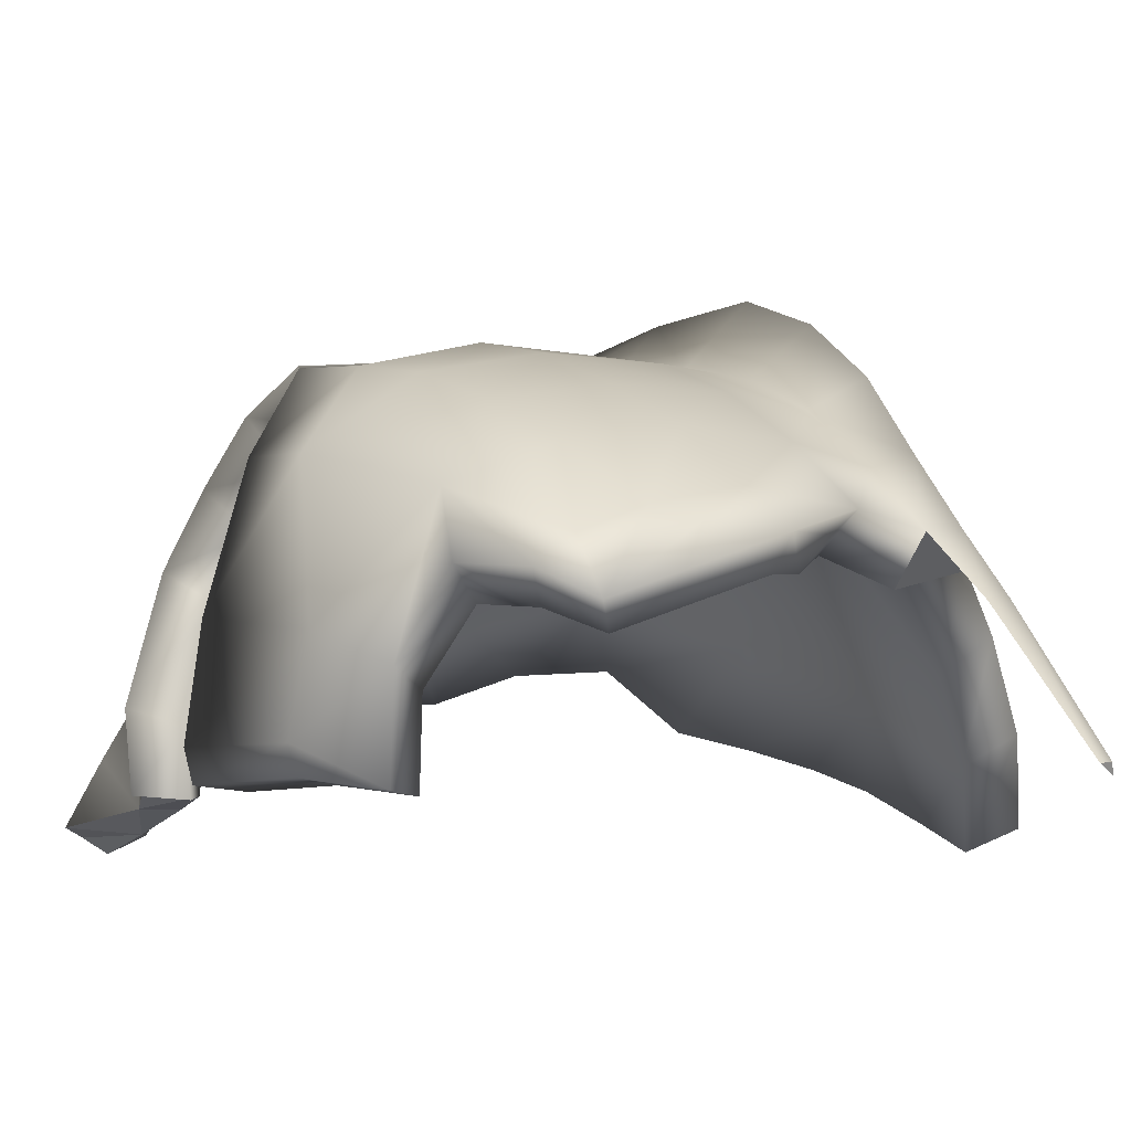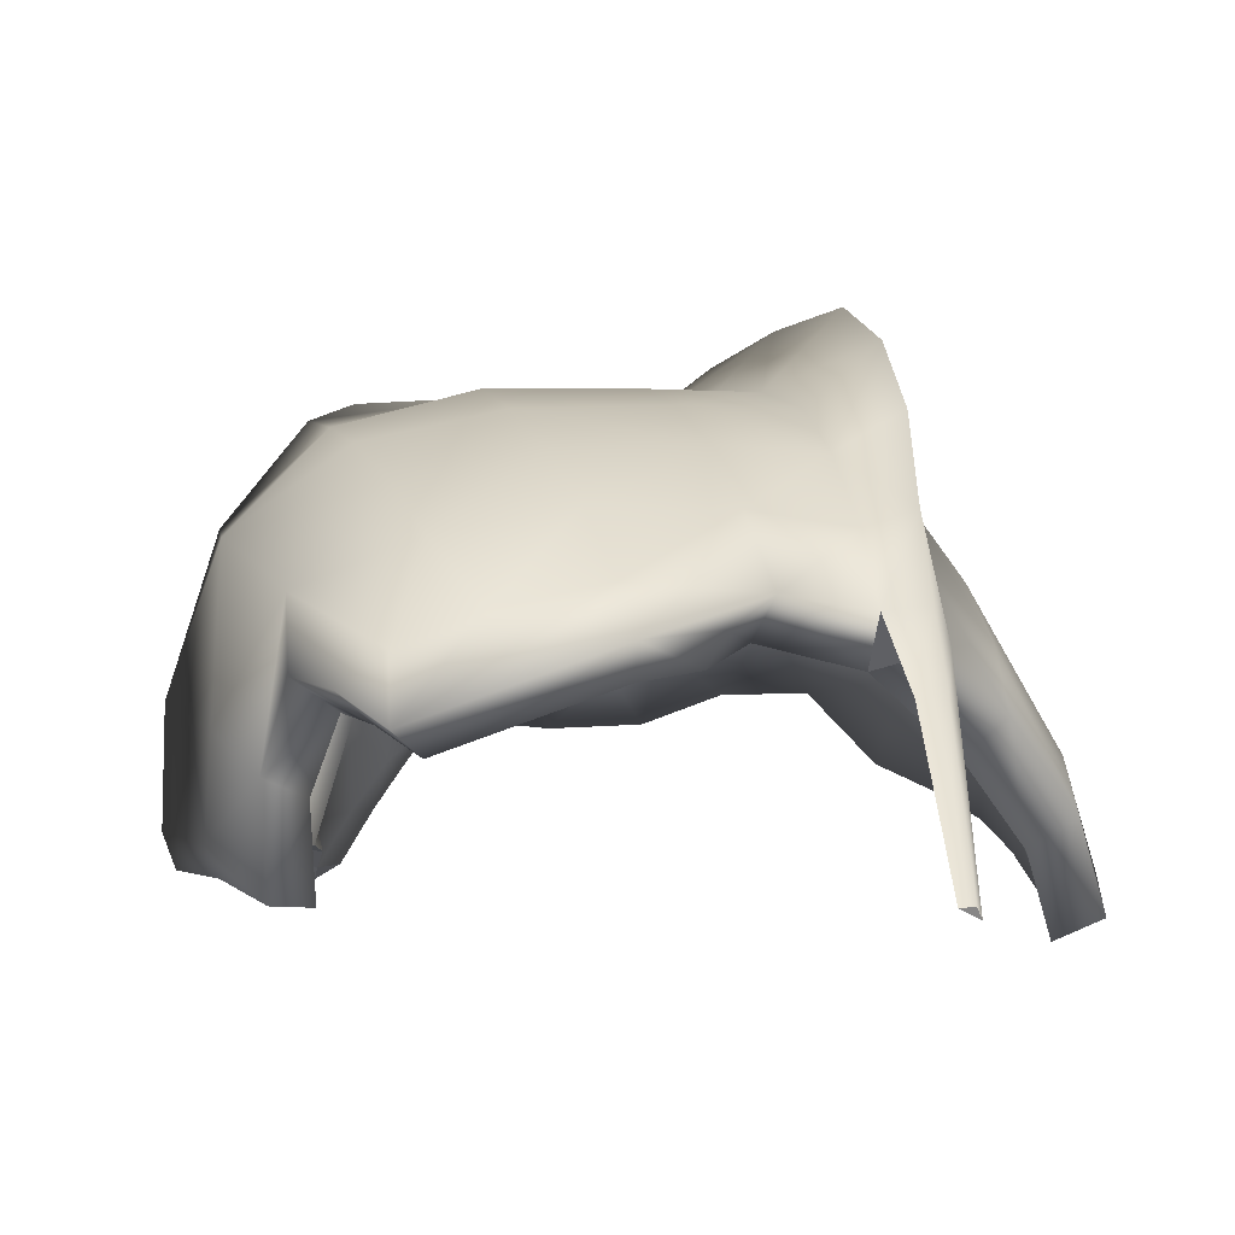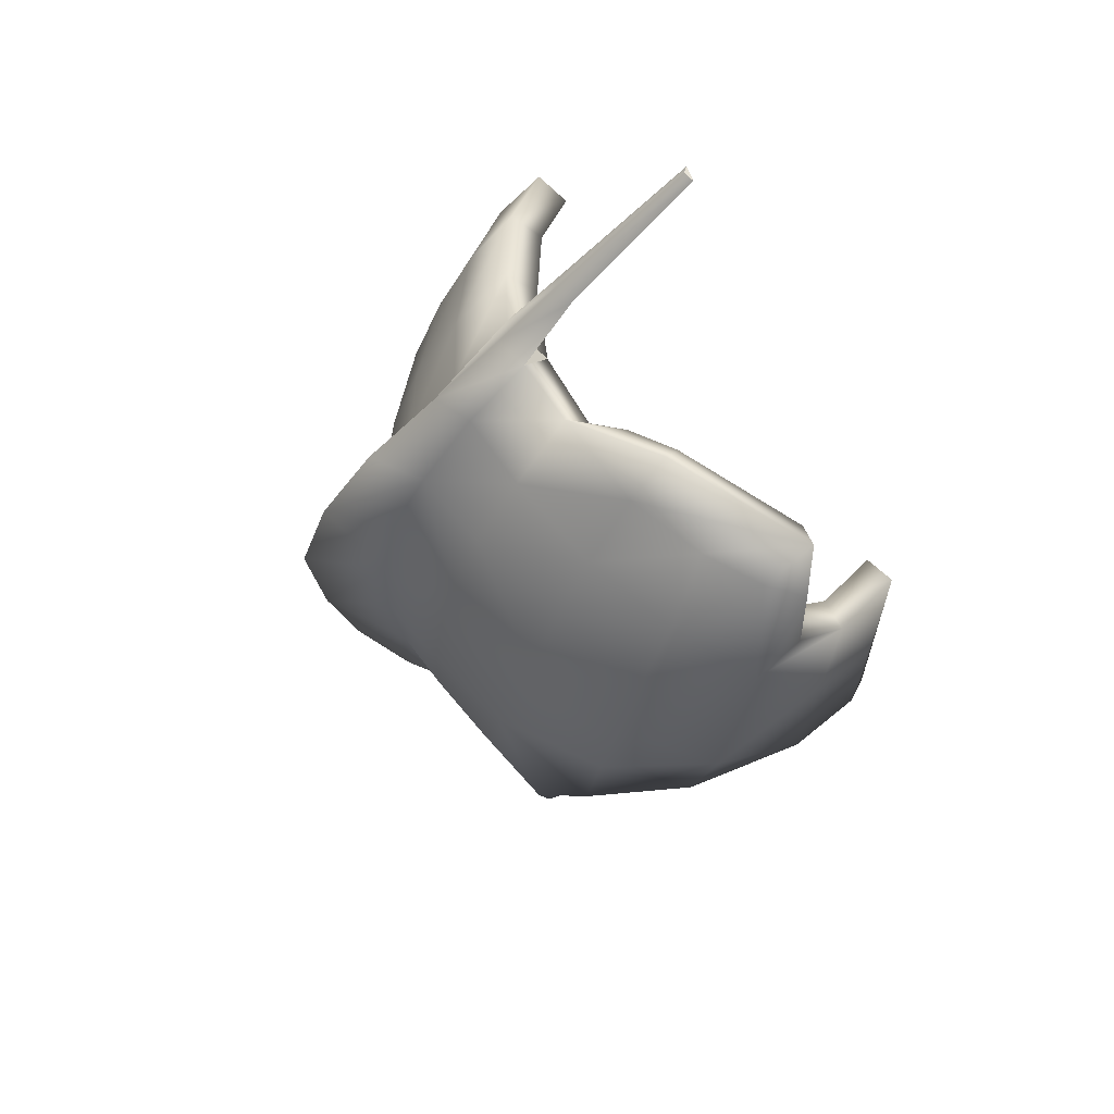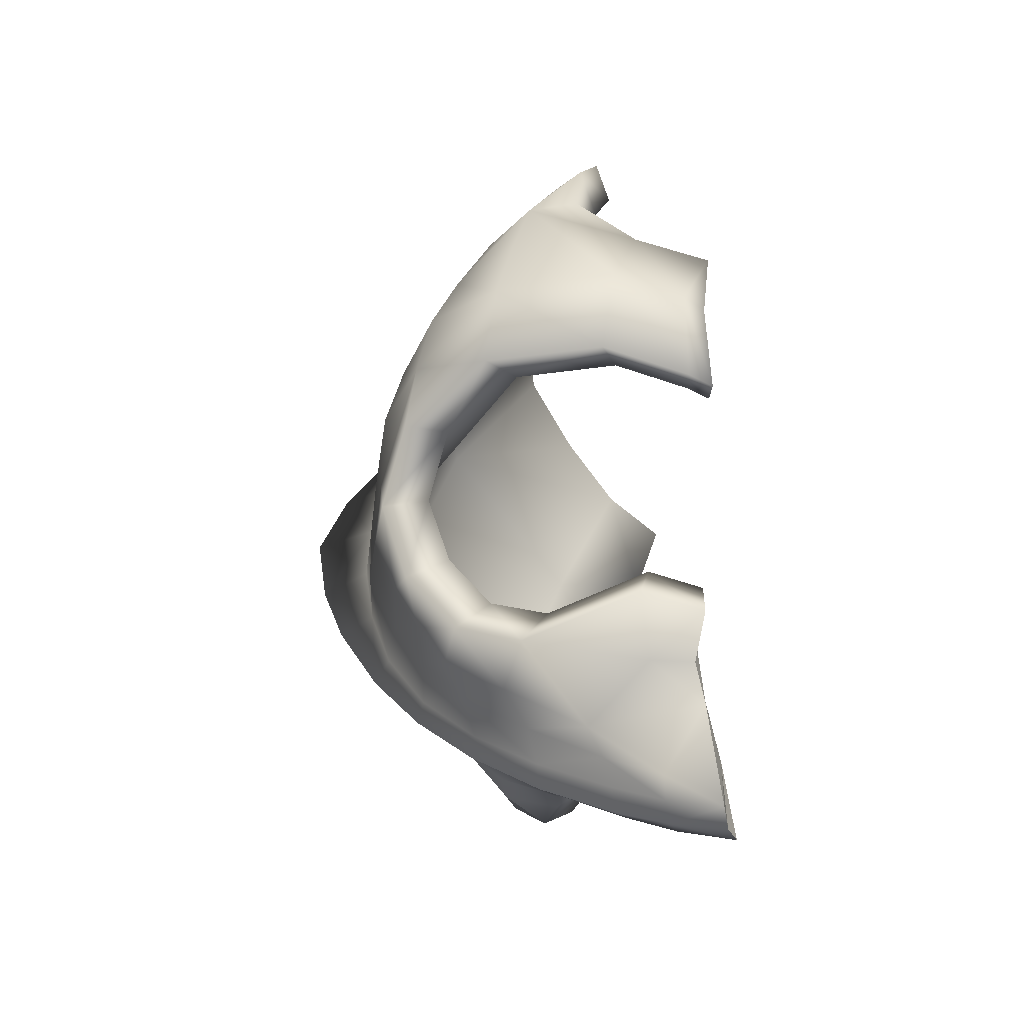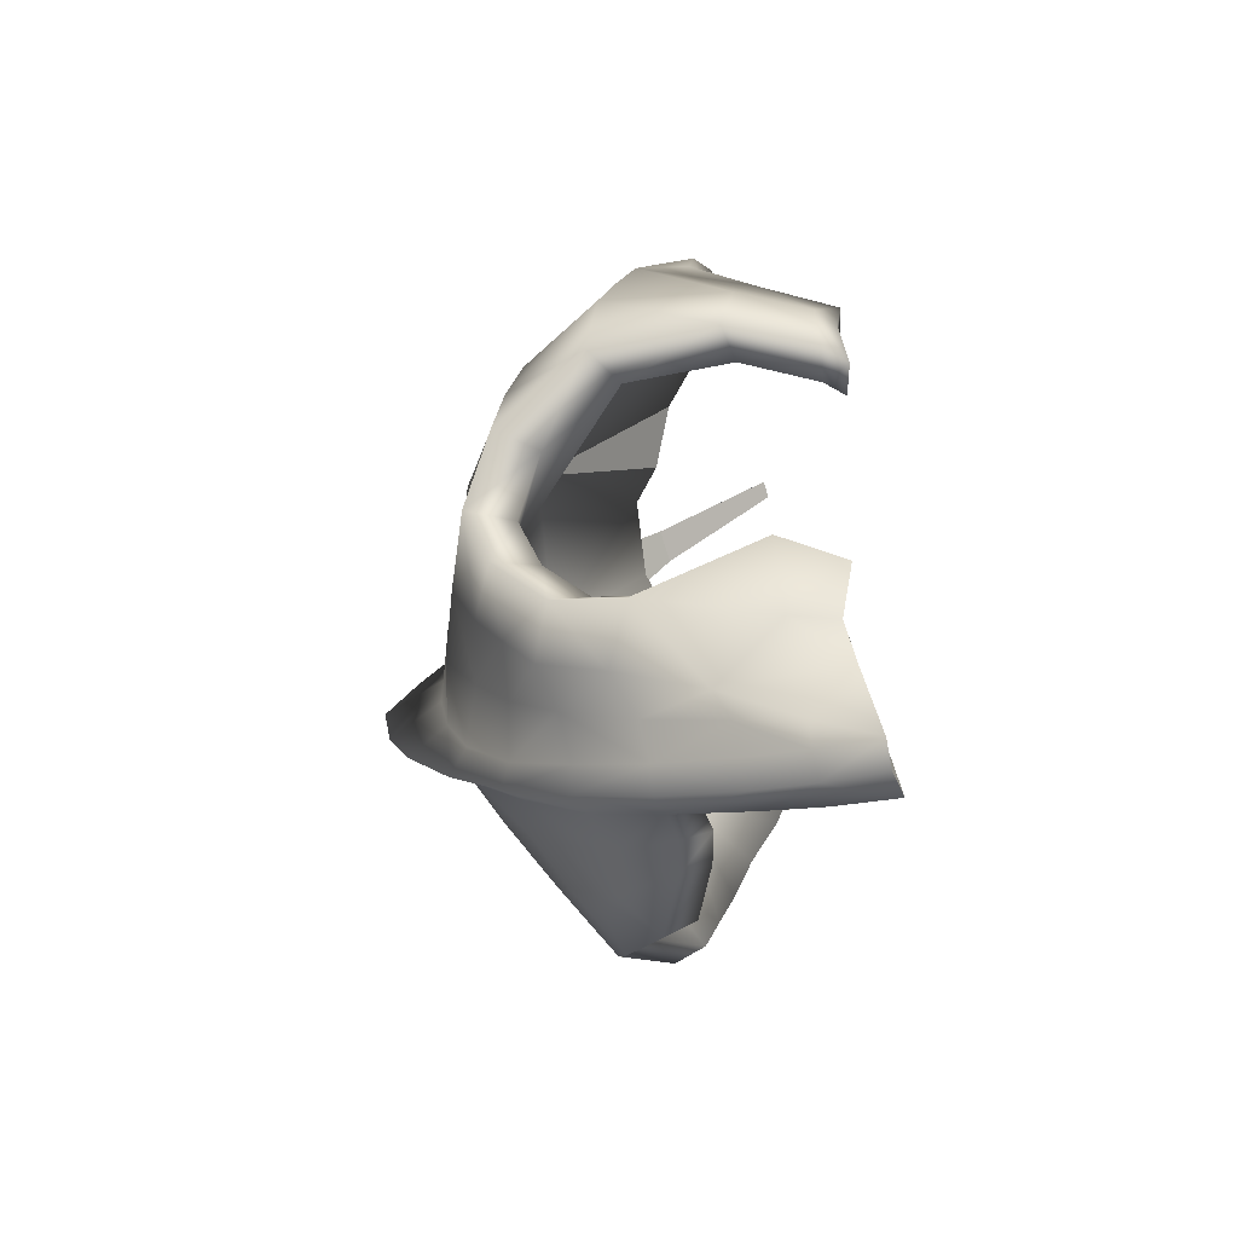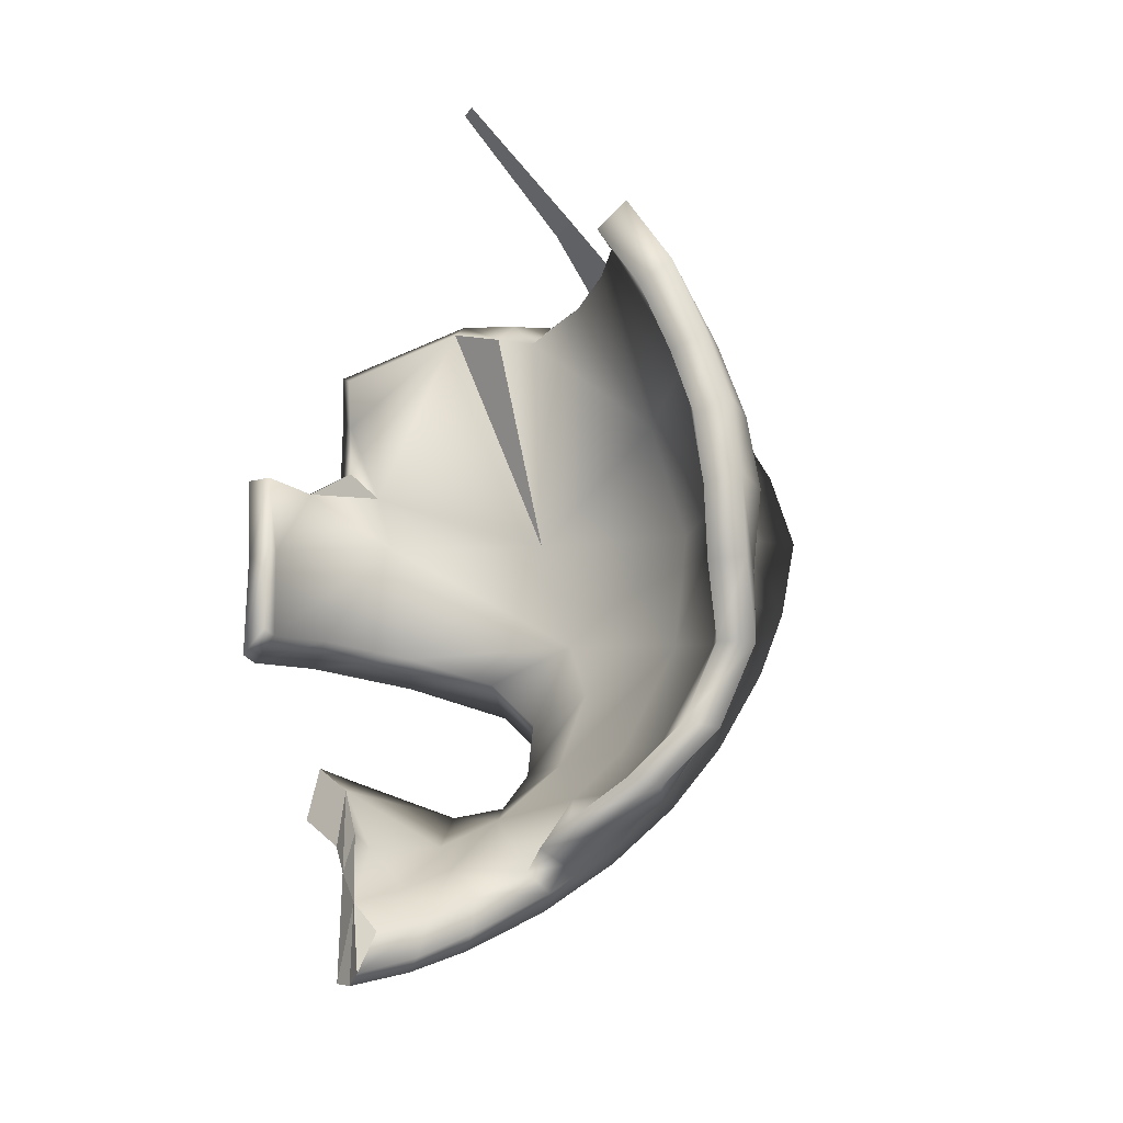
<metadata>
{"format":"obj","ext":"obj","renderer":"f3d","projection":"perspective","resolution":1024,"background":"white","views":[{"elev":-6.2,"azim":-45.9,"up":"+Y"},{"elev":0.0,"azim":-23.5,"up":"+Y"},{"elev":59.9,"azim":-131.8,"up":"+Z"},{"elev":-43.9,"azim":-96.8,"up":"+Z"},{"elev":-68.9,"azim":-96.2,"up":"+Z"},{"elev":-26.6,"azim":40.2,"up":"+Z"}]}
</metadata>
<code>
g default
v 113.9 327.3 -200.5
v 373.1 -77.95 108.9
v 393 -38.64 14.91
v 334.8 66.62 65.37
v 127.8 69.94 -543.7
v 117.7 274 138.2
v 281.3 -20.59 233.5
v 131.5 334.6 -26.43
v 346.7 131.2 -119.6
v 387 37.25 -261.8
v 401.6 13.57 -163.8
v 31.86 191.9 -456.6
v 68.47 257.6 -374.1
v 178.6 133.5 -496.7
v 82.3 145.3 301
v 192.1 66.44 271.4
v 213 157.6 -432.8
v 288.1 108.1 -435
v 223 74.38 -504.9
v 30.28 98.3 -585.6
v 279.9 192 -295.7
v 343.7 111.2 -336.6
v 71.62 76.09 -568.2
v 327.8 -109.1 199.8
v 407.7 -11.68 -73.24
v -339.2 190.6 52.49
v -362.9 -21.56 -165.4
v -368.8 -23.17 -25.22
v -136.8 319.3 38.59
v -162.7 138.3 351
v -109.6 76.78 -525.2
v -171.3 -46.37 -463.2
v -165 162.9 -445.7
v -142.2 -25.76 -546.5
v -91.79 175.3 -462.4
v -217.8 -52.72 -421.2
v -77.98 -21.33 -616.2
v -108.4 -84.14 -643.1
v -48.87 34.86 -580.7
v -137.9 -58.42 -536.1
v -355.7 173.2 140.2
v -350.1 -53.52 -168.8
v -324.7 225.8 -130.7
v -96.36 339 -137.5
v -236.6 317.9 -167.9
v -369 86.01 -135.5
v -69.07 282.2 -354.4
v -361 33.89 92.6
v -233.5 27.75 -412.8
v -354.7 -50.85 -31.79
v -349.7 -64.08 77.27
v -352.6 102.4 238.5
v -29.12 170.8 296.2
v -149.4 303.6 -344
v -141.9 241.6 -414.7
v -68.56 342 -221.6
v -168.6 338.2 -246.5
v -354.8 110.7 158.3
v 58.84 245.5 -541.1
v 101.9 324.8 -449.8
v 176.1 448.6 -224.4
v 215.2 495 -3.698
v 181.7 384.2 189.9
v 114.8 203.2 361.9
v -39.46 54.07 -691.7
v -107.6 -86.14 -755.3
v 10.62 153.3 -624
v 146.9 290.3 277.7
v 205.6 455 95.31
v 198.6 479.7 -121.8
v 139.9 390.7 -348.4
v -73.21 -14.46 -728.3
v 142.7 109.2 -556.1
v 306.9 241.1 -288.3
v 379 175.4 -98.11
v 366.1 105.6 101.6
v 308.5 11.44 283.2
v -75.58 -105 -749.3
v 190.2 311.3 156.8
v 429.1 -8.054 47.12
v 358.6 -84.19 246.8
v 199.7 384.5 -33.67
v 438.3 48.34 -145.9
v 176.8 377.1 -235.4
v 118.9 298.6 -436.3
v 343.3 64.03 195
v 164.3 242.2 256.1
v 407.6 -50.5 148.6
v 234.6 203.8 -436.4
v 197.5 177.9 -505.4
v 422.5 73.91 -251.7
v 375.8 153.8 -332.5
v 315.8 150.5 -438.8
v 245.4 114 -514.2
v 380.8 146.2 0.8685
v 338.9 208.8 -196
v 152.6 351.4 -335
v 268.1 226.6 -368.3
v 140.8 165.7 346.3
v 445 21.06 -48.08
v 199.9 360.5 64.91
v 192.4 389.7 -131.7
v 83.13 219.4 -532.6
v 38.65 134.5 -607.7
v -9.336 36.71 -676.6
v -41.95 -31.38 -717.9
v 212.1 105.4 324.1
v 248.6 169 232.3
v 272.9 225.8 135.6
v 285.3 265.2 40.11
v 281.1 292.6 -58.66
v 260.3 310.7 -160.9
v 241.3 318.3 -248.8
v 206.1 285.2 -350
v 175 248.8 -432.5
v 138.3 193.3 -515.4
v 81.96 115.9 -582.6
v -99.38 217.7 -536
v -245.5 -46.85 -488.3
v -72.43 411.1 -256.8
v -369.5 276.2 -151.3
v -142.3 409 -54.81
v -399 -47.77 -195.5
v -404.2 243.5 62.69
v -158.2 340.6 145.2
v -404.4 -44.68 -36.56
v -159 -57.32 -585.5
v -130.9 2.13 -690.5
v -141.7 -75.37 -743.8
v 117.5 343.9 162.8
v -291.3 314.7 106.9
v -424.9 92.05 4.726
v 139.3 411.6 -28.66
v -282.1 371.2 -86.06
v -421 114.1 -156.8
v 121.2 402 -230.7
v 73.26 319.1 -432.5
v -120 103.4 -608.9
v -190.5 24.8 -539.8
v -191.6 -39.48 -537.1
v -263.7 46.5 -478.6
v -411.7 53.62 107.7
v -398.6 -60.02 89.95
v -405.5 215.3 162.9
v -411.1 142.7 184
v -161.2 290.1 236.9
v 96.84 272.5 261.7
v -294.8 264.2 207
v -73.02 341.7 -410.8
v -77.45 301.1 -482.6
v -267.3 383 -194.4
v -188.5 406.7 -285.6
v -166.2 366.5 -398.7
v -157.5 294.6 -480.8
v -184.3 203.2 -516.7
v -151.5 384.7 45.08
v -104.7 407.5 -159.1
v 104.2 373 -330.9
v -68.76 377.6 -340.4
v -420.8 -12.56 -28.95
v -413.9 -10.7 -191.6
v -403.4 265.6 -33.22
v 67.88 198.4 352.4
v -165.2 223.6 322.6
v -274.1 199.3 299.4
v -356.2 166.4 286.1
v -401.9 133.1 276.9
v -293.2 351.8 13.23
v 134.9 389.6 70.31
v 134.5 415.7 -126.9
v 24.7 245.6 -527.8
v -19.49 160.5 -602.9
v -70.04 63.9 -671.6
v -104.8 -3.198 -712.7
v -26.69 212.4 343.9
v -16.12 287.6 254.2
v -3.162 349.6 158.5
v 4.813 390.9 63.4
v 14.33 412.1 -36.51
v 27.32 415.1 -141.5
v 33.39 411.5 -231.6
v 17.93 369.5 -334.4
v 0.05025 327.2 -417.9
v -28.53 268.1 -501.6
v -58.26 178.7 -570.9
v -98.81 79.51 -642.8
v 87.1 127.1 438.1
v 103 104.1 428.6
v 58.29 124.2 432.3
v 26.96 -35.53 591.5
v 35.3 -47.56 586.5
v 11.87 -37.06 588.4
v -34.25 -21.23 -664.7
v -5.146 37.02 -629.1
v -64.71 -84.04 -691.6
v -332.7 75.85 304.2
v -79.84 147.8 313.6
v -176.6 174.3 388.3
v -373.8 101.4 336.2
v -77.81 182.5 353.3
g GE_Mission_Carapace_b
f 3 2 4
f 7 6 4
f 4 8 9
f 9 10 11
f 13 12 14
f 15 6 16
f 7 4 2
f 18 17 19
f 17 14 19
f 19 14 5
f 9 21 22
f 21 18 22
f 9 11 4
f 9 22 10
f 17 18 21
f 4 25 3
f 7 2 24
f 4 11 25
f 8 4 6
f 8 1 9
f 12 5 14
f 16 6 7
f 9 1 21
f 1 17 21
f 1 13 17
f 17 13 14
f 20 23 12
f 23 5 12
f 27 26 28
f 32 31 33
f 31 32 34
f 35 33 31
f 37 34 38
f 40 38 34
f 6 53 29
f 29 41 26
f 27 28 42
f 44 43 45
f 12 13 47
f 26 41 48
f 37 39 31
f 32 33 49
f 32 40 34
f 32 49 36
f 50 28 51
f 26 48 28
f 30 52 41
f 6 15 53
f 29 30 41
f 47 54 55
f 47 55 35
f 56 44 57
f 54 56 57
f 35 55 33
f 35 39 20
f 44 8 29
f 57 44 45
f 54 47 56
f 28 48 51
f 28 50 42
f 46 26 27
f 43 26 46
f 44 26 43
f 41 52 58
f 44 29 26
f 29 8 6
f 1 8 44
f 35 12 47
f 37 31 34
f 29 53 197
f 1 44 56
f 47 1 56
f 13 1 47
f 35 20 12
f 31 39 35
f 60 85 103
f 97 84 113
f 70 82 102
f 69 79 101
f 88 80 76
f 65 67 104
f 109 86 76
f 111 95 75
f 84 112 113
f 91 96 83
f 116 115 90
f 103 104 59
f 79 87 108
f 76 86 88
f 89 93 94
f 90 89 94
f 85 97 114
f 116 104 103
f 90 94 73
f 96 75 83
f 74 96 92
f 93 98 92
f 63 68 79
f 68 87 79
f 62 69 82
f 109 110 79
f 95 109 76
f 69 63 79
f 96 111 75
f 112 82 111
f 61 70 84
f 70 62 82
f 97 71 84
f 60 71 97
f 85 114 115
f 71 61 84
f 60 97 85
f 59 60 103
f 81 86 77
f 107 77 108
f 95 76 80
f 98 74 92
f 83 75 95
f 92 96 91
f 97 113 114
f 93 89 98
f 72 78 66
f 65 105 72
f 100 95 80
f 68 99 87
f 68 64 99
f 107 108 87
f 88 86 81
f 83 95 100
f 95 111 110
f 69 101 82
f 113 112 96
f 70 102 84
f 116 85 115
f 73 116 90
f 105 65 104
f 104 67 59
f 78 72 106
f 72 105 106
f 99 107 87
f 77 86 108
f 109 108 86
f 95 110 109
f 79 108 109
f 110 82 101
f 110 101 79
f 96 112 111
f 82 110 111
f 84 102 112
f 102 82 112
f 113 96 74
f 114 113 74
f 114 74 98
f 89 114 98
f 115 114 89
f 115 89 90
f 117 104 116
f 103 85 116
f 73 117 116
f 137 60 171
f 136 158 181
f 133 70 170
f 130 69 169
f 132 161 160
f 131 148 125
f 138 139 155
f 139 138 127
f 67 65 172
f 155 118 138
f 139 127 140
f 140 119 139
f 127 128 129
f 173 174 186
f 146 177 125
f 144 131 124
f 160 161 123
f 156 179 122
f 180 136 181
f 121 134 151
f 162 135 132
f 157 151 134
f 183 184 150
f 144 132 142
f 172 171 59
f 186 128 138
f 174 129 128
f 155 139 141
f 141 139 119
f 160 126 143
f 142 132 160
f 166 144 167
f 166 148 144
f 145 144 142
f 147 130 176
f 148 131 144
f 146 125 148
f 153 149 154
f 149 150 154
f 158 137 182
f 172 184 171
f 154 150 118
f 122 157 134
f 157 120 152
f 159 153 152
f 154 118 155
f 186 138 185
f 68 63 130
f 147 68 130
f 69 62 133
f 178 177 130
f 177 156 125
f 63 69 130
f 179 157 122
f 133 180 179
f 70 61 136
f 62 70 133
f 71 158 136
f 71 60 158
f 182 137 183
f 61 71 136
f 158 60 137
f 60 59 171
f 146 165 164
f 164 175 176
f 125 156 131
f 120 159 152
f 131 162 124
f 122 134 156
f 157 152 151
f 181 158 182
f 149 153 159
f 142 160 143
f 126 160 123
f 132 135 161
f 129 72 66
f 173 65 72
f 144 124 132
f 162 121 135
f 156 168 131
f 131 168 162
f 162 134 121
f 124 162 132
f 163 68 147
f 64 68 163
f 176 175 147
f 146 148 165
f 165 148 166
f 167 144 145
f 168 134 162
f 156 134 168
f 179 156 178
f 169 69 133
f 180 181 157
f 170 70 136
f 137 184 183
f 184 118 150
f 65 173 172
f 67 172 59
f 186 185 172
f 138 128 127
f 72 129 174
f 173 72 174
f 175 163 147
f 146 164 176
f 176 177 146
f 178 156 177
f 176 130 177
f 133 178 169
f 169 178 130
f 180 157 179
f 178 133 179
f 170 136 180
f 133 170 180
f 157 181 120
f 181 182 120
f 120 182 159
f 182 149 159
f 182 183 149
f 149 183 150
f 172 185 184
f 137 171 184
f 185 118 184
f 185 138 118
f 186 174 128
f 173 186 172
f 57 45 152
f 152 45 151
f 45 43 121
f 45 121 151
f 43 46 135
f 43 135 121
f 46 27 161
f 46 161 135
f 27 42 123
f 27 123 161
f 153 54 57
f 153 57 152
f 154 55 54
f 154 54 153
f 155 33 55
f 155 55 154
f 141 49 33
f 141 33 155
f 119 36 49
f 119 49 141
f 175 53 15
f 175 15 163
f 198 30 197
f 198 197 200
f 199 196 30
f 199 30 198
f 145 58 52
f 145 52 167
f 142 48 58
f 142 58 145
f 143 51 48
f 143 48 142
f 123 42 50
f 123 50 126
f 126 50 51
f 126 51 143
f 41 58 48
f 99 15 16
f 99 16 107
f 107 16 7
f 107 7 77
f 77 7 24
f 77 24 81
f 81 24 2
f 81 2 88
f 88 2 3
f 88 3 80
f 80 3 25
f 80 25 100
f 100 25 11
f 100 11 83
f 83 11 10
f 83 10 91
f 91 10 22
f 91 22 92
f 92 22 18
f 92 18 93
f 93 18 19
f 93 19 94
f 163 15 99
f 192 191 190
f 99 64 187
f 187 188 99
f 64 163 189
f 189 187 64
f 163 99 188
f 188 189 163
f 189 188 191
f 191 192 189
f 188 187 190
f 190 191 188
f 187 189 192
f 192 190 187
f 94 19 5
f 94 5 73
f 73 5 23
f 73 23 117
f 193 194 39
f 39 37 193
f 194 104 20
f 20 39 194
f 195 193 37
f 37 38 195
f 106 105 194
f 194 193 106
f 104 194 105
f 78 106 193
f 193 195 78
f 117 23 20
f 117 20 104
f 36 119 140
f 36 140 32
f 32 140 127
f 32 127 40
f 52 30 196
f 30 29 197
f 166 167 199
f 164 165 199
f 199 198 164
f 175 164 198
f 198 200 175
f 165 166 199
f 53 175 200
f 200 197 53
f 167 52 196
f 196 199 167
f 195 38 78
f 78 38 66
f 66 38 129
f 129 38 127
f 38 40 127

</code>
